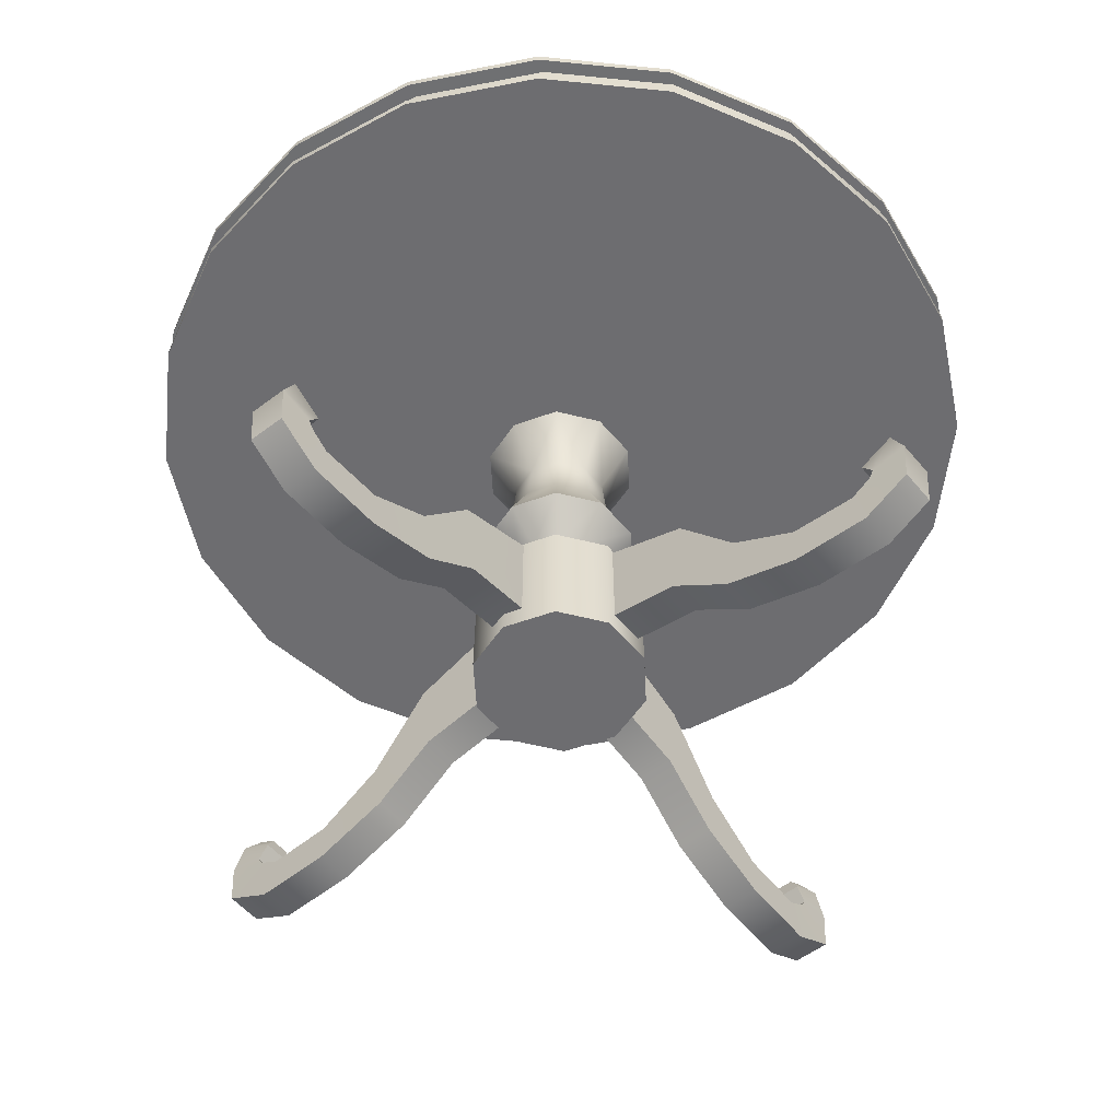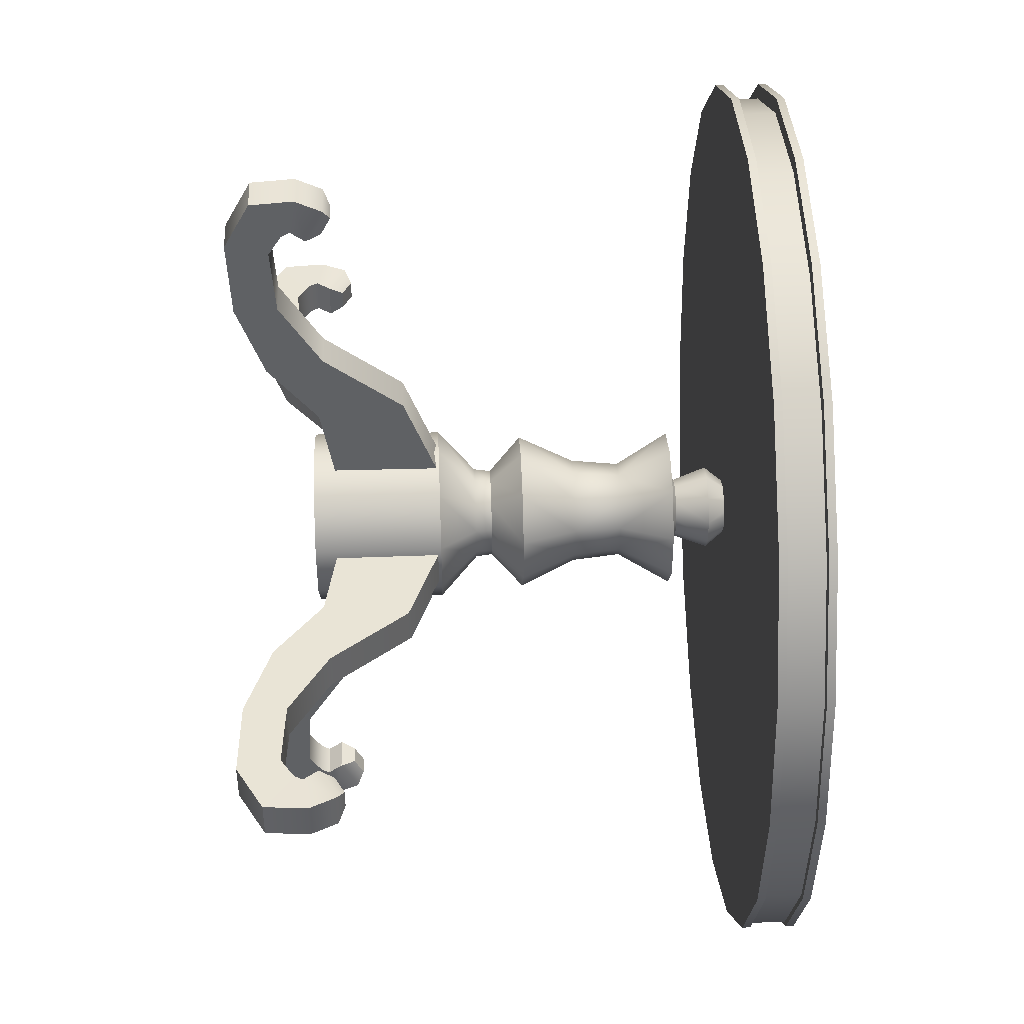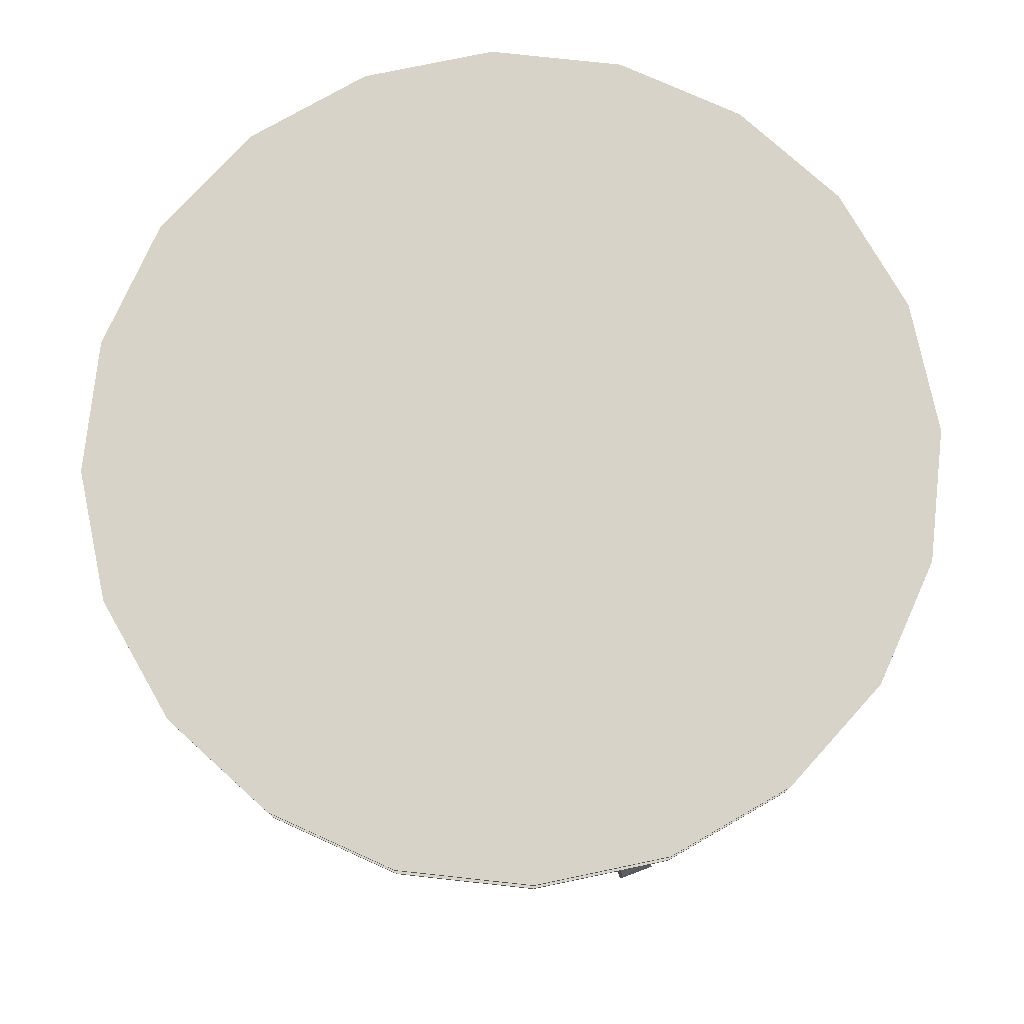
<metadata>
{"format":"obj","ext":"obj","renderer":"f3d","projection":"perspective","resolution":1024,"background":"white","views":[{"elev":-54.1,"azim":38.9,"up":"+Y"},{"elev":42.5,"azim":87.7,"up":"+Z"},{"elev":76.8,"azim":69.2,"up":"+Y"}]}
</metadata>
<code>
o Table_RoundSmall2_Cylinder.016
v -0.04003 0.3785 0.1499
v 0.04003 0.3785 0.1499
v -0.04053 0.142 0.159
v 0.04053 0.142 0.159
v 0.04003 0.2979 0.3646
v -0.04003 0.2979 0.3646
v 0.04053 0.1108 0.3384
v -0.04053 0.1108 0.3384
v 0.04003 0.127 0.4965
v -0.04003 0.127 0.4965
v 0.04053 0.003398 0.4723
v -0.04053 0.003398 0.4723
v 0.04003 0.03777 0.6417
v -0.04003 0.03777 0.6417
v 0.04053 -0.05587 0.6389
v -0.04053 -0.05587 0.6389
v 0.04003 0.02795 0.7867
v -0.04003 0.02795 0.7867
v 0.04053 -0.06315 0.8085
v -0.04053 -0.06315 0.8085
v 0.04003 0.05642 0.831
v -0.04003 0.05642 0.831
v 0.04053 -0.005335 0.9139
v -0.04053 -0.005335 0.9139
v 0.04003 0.07547 0.8423
v -0.04003 0.07547 0.8423
v 0.04053 0.08845 0.921
v -0.04053 0.08845 0.921
v 0.04003 0.107 0.8185
v -0.04003 0.107 0.8185
v 0.04053 0.1459 0.8936
v -0.04053 0.1459 0.8936
v 0.0215 0.14 0.8234
v -0.0215 0.14 0.8234
v 0.02177 0.1609 0.8638
v -0.02177 0.1609 0.8638
v -0.04003 0.3785 -0.1499
v 0.04003 0.3785 -0.1499
v -0.04053 0.142 -0.159
v 0.04053 0.142 -0.159
v 0.04003 0.2979 -0.3646
v -0.04003 0.2979 -0.3646
v 0.04053 0.1108 -0.3384
v -0.04053 0.1108 -0.3384
v 0.04003 0.127 -0.4965
v -0.04003 0.127 -0.4965
v 0.04053 0.003398 -0.4723
v -0.04053 0.003398 -0.4723
v 0.04003 0.03777 -0.6417
v -0.04003 0.03777 -0.6417
v 0.04053 -0.05587 -0.6389
v -0.04053 -0.05587 -0.6389
v 0.04003 0.02795 -0.7867
v -0.04003 0.02795 -0.7867
v 0.04053 -0.06315 -0.8085
v -0.04053 -0.06315 -0.8085
v 0.04003 0.05642 -0.831
v -0.04003 0.05642 -0.831
v 0.04053 -0.005335 -0.9139
v -0.04053 -0.005335 -0.9139
v 0.04003 0.07547 -0.8423
v -0.04003 0.07547 -0.8423
v 0.04053 0.08845 -0.921
v -0.04053 0.08845 -0.921
v 0.04003 0.107 -0.8185
v -0.04003 0.107 -0.8185
v 0.04053 0.1459 -0.8936
v -0.04053 0.1459 -0.8936
v 0.0215 0.14 -0.8234
v -0.0215 0.14 -0.8234
v 0.02177 0.1609 -0.8638
v -0.02177 0.1609 -0.8638
v 0.1499 0.3785 0.04003
v 0.1499 0.3785 -0.04003
v 0.159 0.142 0.04053
v 0.159 0.142 -0.04053
v 0.3646 0.2979 -0.04003
v 0.3646 0.2979 0.04003
v 0.3384 0.1108 -0.04053
v 0.3384 0.1108 0.04053
v 0.4965 0.127 -0.04003
v 0.4965 0.127 0.04003
v 0.4723 0.003398 -0.04053
v 0.4723 0.003398 0.04053
v 0.6417 0.03777 -0.04003
v 0.6417 0.03777 0.04003
v 0.6389 -0.05587 -0.04053
v 0.6389 -0.05587 0.04053
v 0.7867 0.02795 -0.04003
v 0.7867 0.02795 0.04003
v 0.8085 -0.06315 -0.04053
v 0.8085 -0.06315 0.04053
v 0.831 0.05642 -0.04003
v 0.831 0.05642 0.04003
v 0.9139 -0.005335 -0.04053
v 0.9139 -0.005335 0.04053
v 0.8423 0.07547 -0.04003
v 0.8423 0.07547 0.04003
v 0.921 0.08845 -0.04053
v 0.921 0.08845 0.04053
v 0.8185 0.107 -0.04003
v 0.8185 0.107 0.04003
v 0.8936 0.1459 -0.04053
v 0.8936 0.1459 0.04053
v 0.8234 0.14 -0.0215
v 0.8234 0.14 0.0215
v 0.8638 0.1609 -0.02177
v 0.8638 0.1609 0.02177
v -0.1499 0.3785 0.04003
v -0.1499 0.3785 -0.04003
v -0.159 0.142 0.04053
v -0.159 0.142 -0.04053
v -0.3646 0.2979 -0.04003
v -0.3646 0.2979 0.04003
v -0.3384 0.1108 -0.04053
v -0.3384 0.1108 0.04053
v -0.4965 0.127 -0.04003
v -0.4965 0.127 0.04003
v -0.4723 0.003398 -0.04053
v -0.4723 0.003398 0.04053
v -0.6417 0.03777 -0.04003
v -0.6417 0.03777 0.04003
v -0.6389 -0.05587 -0.04053
v -0.6389 -0.05587 0.04053
v -0.7867 0.02795 -0.04003
v -0.7867 0.02795 0.04003
v -0.8085 -0.06315 -0.04053
v -0.8085 -0.06315 0.04053
v -0.831 0.05642 -0.04003
v -0.831 0.05642 0.04003
v -0.9139 -0.005335 -0.04053
v -0.9139 -0.005335 0.04053
v -0.8423 0.07547 -0.04003
v -0.8423 0.07547 0.04003
v -0.921 0.08845 -0.04053
v -0.921 0.08845 0.04053
v -0.8185 0.107 -0.04003
v -0.8185 0.107 0.04003
v -0.8936 0.1459 -0.04053
v -0.8936 0.1459 0.04053
v -0.8234 0.14 -0.0215
v -0.8234 0.14 0.0215
v -0.8638 0.1609 -0.02177
v -0.8638 0.1609 0.02177
v -0 0.9902 -0.09199
v -0 1.061 -0.03517
v 0.05407 0.9902 -0.07442
v 0.02067 1.061 -0.02845
v 0.08749 0.9902 -0.02843
v 0.03345 1.061 -0.01087
v 0.08749 0.9902 0.02843
v 0.03345 1.061 0.01087
v 0.05407 0.9902 0.07442
v 0.02067 1.061 0.02845
v -0 0.9902 0.09199
v -0 1.061 0.03517
v -0.05407 0.9902 0.07442
v -0.02067 1.061 0.02845
v -0.08749 0.9902 0.02843
v -0.03345 1.061 0.01087
v -0.08749 0.9902 -0.02843
v -0.03345 1.061 -0.01087
v -0.05407 0.9902 -0.07442
v -0.02067 1.061 -0.02845
v -0 0.9175 -0.06526
v 0.03836 0.9175 -0.0528
v 0.06207 0.9175 -0.02017
v 0.06207 0.9175 0.02017
v 0.03836 0.9175 0.0528
v -0 0.9175 0.06526
v -0.03836 0.9175 0.0528
v -0.06207 0.9175 0.02017
v -0.06207 0.9175 -0.02017
v -0.03836 0.9175 -0.0528
v 0 0.8873 -0.1208
v 0.07098 0.8873 -0.0977
v 0.1149 0.8873 -0.03732
v 0.1149 0.8873 0.03732
v 0.07098 0.8873 0.0977
v -0 0.8873 0.1208
v -0.07098 0.8873 0.0977
v -0.1149 0.8873 0.03732
v -0.1149 0.8873 -0.03732
v -0.07098 0.8873 -0.0977
v -0 0.9014 -0.1735
v 0.102 0.9014 -0.1403
v 0.165 0.9014 -0.0536
v 0.165 0.9014 0.0536
v 0.102 0.9014 0.1403
v -0 0.9014 0.1735
v -0.102 0.9014 0.1403
v -0.165 0.9014 0.0536
v -0.165 0.9014 -0.0536
v -0.102 0.9014 -0.1403
v -0 0.7861 -0.1057
v 0.06211 0.7861 -0.08549
v 0.1005 0.7861 -0.03265
v 0.1005 0.7861 0.03265
v 0.06211 0.7861 0.08549
v -0 0.7861 0.1057
v -0.06211 0.7861 0.08549
v -0.1005 0.7861 0.03265
v -0.1005 0.7861 -0.03265
v -0.06211 0.7861 -0.08549
v -0 0.682 -0.1163
v 0.06838 0.682 -0.09412
v 0.1106 0.682 -0.03595
v 0.1106 0.682 0.03595
v 0.06838 0.682 0.09412
v -0 0.682 0.1163
v -0.06838 0.682 0.09412
v -0.1106 0.682 0.03595
v -0.1106 0.682 -0.03595
v -0.06838 0.682 -0.09412
v -0 0.5607 -0.1733
v 0.1019 0.5607 -0.1402
v 0.1648 0.5607 -0.05355
v 0.1648 0.5607 0.05355
v 0.1019 0.5607 0.1402
v -0 0.5607 0.1733
v -0.1019 0.5607 0.1402
v -0.1648 0.5607 0.05355
v -0.1648 0.5607 -0.05355
v -0.1019 0.5607 -0.1402
v -0 0.4911 -0.09718
v 0.05712 0.4911 -0.07862
v 0.09243 0.4911 -0.03003
v 0.09243 0.4911 0.03003
v 0.05712 0.4911 0.07862
v -0 0.4911 0.09718
v -0.05712 0.4911 0.07862
v -0.09243 0.4911 0.03003
v -0.09243 0.4911 -0.03003
v -0.05712 0.4911 -0.07862
v -0.05998 0.4553 -0.08255
v -0.09705 0.4553 -0.03153
v -0.09705 0.4553 0.03153
v -0.05998 0.4553 0.08255
v -0 0.4553 0.102
v 0.05998 0.4553 0.08255
v 0.09705 0.4553 0.03153
v 0.09705 0.4553 -0.03153
v 0.05998 0.4553 -0.08255
v -0 0.4553 -0.102
v -0 1.029 -0.9705
v -0 1.145 -0.9705
v 0.2999 1.029 -0.923
v 0.2999 1.145 -0.923
v 0.5704 1.029 -0.7851
v 0.5704 1.145 -0.7851
v 0.7851 1.029 -0.5704
v 0.7851 1.145 -0.5704
v 0.923 1.029 -0.2999
v 0.923 1.145 -0.2999
v 0.9705 1.029 0
v 0.9705 1.145 0
v 0.923 1.029 0.2999
v 0.923 1.145 0.2999
v 0.7851 1.029 0.5704
v 0.7851 1.145 0.5704
v 0.5704 1.029 0.7851
v 0.5704 1.145 0.7851
v 0.2999 1.029 0.923
v 0.2999 1.145 0.923
v -0 1.029 0.9705
v -0 1.145 0.9705
v -0.2999 1.029 0.923
v -0.2999 1.145 0.923
v -0.5704 1.029 0.7851
v -0.5704 1.145 0.7851
v -0.7851 1.029 0.5704
v -0.7851 1.145 0.5704
v -0.923 1.029 0.2999
v -0.923 1.145 0.2999
v -0.9705 1.029 -1e-06
v -0.9705 1.145 -1e-06
v -0.923 1.029 -0.2999
v -0.923 1.145 -0.2999
v -0.7851 1.029 -0.5704
v -0.7851 1.145 -0.5704
v -0.5704 1.029 -0.7851
v -0.5704 1.145 -0.7851
v -0.2999 1.029 -0.923
v -0.2999 1.145 -0.923
v -0 1.047 -0.9705
v -0 1.127 -0.9705
v 0.2999 1.127 -0.923
v 0.2999 1.047 -0.923
v 0.5704 1.127 -0.7851
v 0.5704 1.047 -0.7851
v 0.7851 1.127 -0.5704
v 0.7851 1.047 -0.5704
v 0.923 1.127 -0.2999
v 0.923 1.047 -0.2999
v 0.9705 1.127 0
v 0.9705 1.047 0
v 0.923 1.127 0.2999
v 0.923 1.047 0.2999
v 0.7851 1.127 0.5704
v 0.7851 1.047 0.5704
v 0.5704 1.127 0.7851
v 0.5704 1.047 0.7851
v 0.2999 1.127 0.923
v 0.2999 1.047 0.923
v -0 1.127 0.9705
v -0 1.047 0.9705
v -0.2999 1.127 0.923
v -0.2999 1.047 0.923
v -0.5704 1.127 0.7851
v -0.5704 1.047 0.7851
v -0.7851 1.127 0.5704
v -0.7851 1.047 0.5704
v -0.923 1.127 0.2999
v -0.923 1.047 0.2999
v -0.9705 1.127 -1e-06
v -0.9705 1.047 -1e-06
v -0.923 1.127 -0.2999
v -0.923 1.047 -0.2999
v -0.7851 1.127 -0.5704
v -0.7851 1.047 -0.5704
v -0.5704 1.127 -0.7851
v -0.5704 1.047 -0.7851
v -0.2999 1.127 -0.923
v -0.2999 1.047 -0.923
v 0.001683 1.047 -0.9646
v 0.001683 1.127 -0.9646
v 0.2954 1.127 -0.9181
v 0.2954 1.047 -0.9181
v 0.5604 1.127 -0.783
v 0.5604 1.047 -0.783
v 0.7707 1.127 -0.5727
v 0.7707 1.047 -0.5727
v 0.9057 1.127 -0.3078
v 0.9057 1.047 -0.3078
v 0.9523 1.127 -0.01401
v 0.9523 1.047 -0.01401
v 0.9057 1.127 0.2797
v 0.9057 1.047 0.2797
v 0.7707 1.127 0.5447
v 0.7707 1.047 0.5447
v 0.5604 1.127 0.755
v 0.5604 1.047 0.755
v 0.2954 1.127 0.89
v 0.2954 1.047 0.89
v 0.001682 1.127 0.9366
v 0.001682 1.047 0.9366
v -0.2921 1.127 0.89
v -0.2921 1.047 0.89
v -0.5571 1.127 0.755
v -0.5571 1.047 0.755
v -0.7673 1.127 0.5447
v -0.7673 1.047 0.5447
v -0.9024 1.127 0.2797
v -0.9024 1.047 0.2797
v -0.9489 1.127 -0.01401
v -0.9489 1.047 -0.01401
v -0.9024 1.127 -0.3078
v -0.9024 1.047 -0.3078
v -0.7673 1.127 -0.5727
v -0.7673 1.047 -0.5727
v -0.557 1.127 -0.783
v -0.557 1.047 -0.783
v -0.2921 1.127 -0.9181
v -0.2921 1.047 -0.9181
v -0.1118 0.3738 -0.1539
v -0.181 0.3738 -0.0588
v -0.181 0.3738 0.0588
v -0.1118 0.3738 0.1539
v -0 0.3738 0.1903
v 0.1118 0.3738 0.1539
v 0.181 0.3738 0.0588
v 0.181 0.3738 -0.0588
v 0.1118 0.3738 -0.1539
v -0 0.3738 -0.1903
v -0.1132 0.09093 -0.1559
v -0.1832 0.09093 -0.05953
v -0.1832 0.09093 0.05953
v -0.1132 0.09093 0.1559
v -0 0.09093 0.1927
v 0.1132 0.09093 0.1559
v 0.1832 0.09093 0.05953
v 0.1832 0.09093 -0.05953
v 0.1132 0.09093 -0.1559
v -0 0.09093 -0.1927
f 2 4 3 1
f 7 5 9 11
f 4 2 5 7
f 2 1 6 5
f 1 3 8 6
f 3 4 7 8
f 10 12 16 14
f 5 6 10 9
f 6 8 12 10
f 8 7 11 12
f 15 13 17 19
f 12 11 15 16
f 11 9 13 15
f 9 10 14 13
f 19 17 21 23
f 13 14 18 17
f 14 16 20 18
f 16 15 19 20
f 22 24 28 26
f 17 18 22 21
f 18 20 24 22
f 20 19 23 24
f 27 25 29 31
f 24 23 27 28
f 23 21 25 27
f 21 22 26 25
f 29 30 34 33
f 25 26 30 29
f 26 28 32 30
f 28 27 31 32
f 33 34 36 35
f 30 32 36 34
f 32 31 35 36
f 31 29 33 35
f 38 37 39 40
f 43 47 45 41
f 40 43 41 38
f 38 41 42 37
f 37 42 44 39
f 39 44 43 40
f 46 50 52 48
f 41 45 46 42
f 42 46 48 44
f 44 48 47 43
f 51 55 53 49
f 48 52 51 47
f 47 51 49 45
f 45 49 50 46
f 55 59 57 53
f 49 53 54 50
f 50 54 56 52
f 52 56 55 51
f 58 62 64 60
f 53 57 58 54
f 54 58 60 56
f 56 60 59 55
f 63 67 65 61
f 60 64 63 59
f 59 63 61 57
f 57 61 62 58
f 65 69 70 66
f 61 65 66 62
f 62 66 68 64
f 64 68 67 63
f 69 71 72 70
f 66 70 72 68
f 68 72 71 67
f 67 71 69 65
f 74 76 75 73
f 79 77 81 83
f 76 74 77 79
f 74 73 78 77
f 73 75 80 78
f 75 76 79 80
f 82 84 88 86
f 77 78 82 81
f 78 80 84 82
f 80 79 83 84
f 87 85 89 91
f 84 83 87 88
f 83 81 85 87
f 81 82 86 85
f 91 89 93 95
f 85 86 90 89
f 86 88 92 90
f 88 87 91 92
f 94 96 100 98
f 89 90 94 93
f 90 92 96 94
f 92 91 95 96
f 99 97 101 103
f 96 95 99 100
f 95 93 97 99
f 93 94 98 97
f 101 102 106 105
f 97 98 102 101
f 98 100 104 102
f 100 99 103 104
f 105 106 108 107
f 102 104 108 106
f 104 103 107 108
f 103 101 105 107
f 110 109 111 112
f 115 119 117 113
f 112 115 113 110
f 110 113 114 109
f 109 114 116 111
f 111 116 115 112
f 118 122 124 120
f 113 117 118 114
f 114 118 120 116
f 116 120 119 115
f 123 127 125 121
f 120 124 123 119
f 119 123 121 117
f 117 121 122 118
f 127 131 129 125
f 121 125 126 122
f 122 126 128 124
f 124 128 127 123
f 130 134 136 132
f 125 129 130 126
f 126 130 132 128
f 128 132 131 127
f 135 139 137 133
f 132 136 135 131
f 131 135 133 129
f 129 133 134 130
f 137 141 142 138
f 133 137 138 134
f 134 138 140 136
f 136 140 139 135
f 141 143 144 142
f 138 142 144 140
f 140 144 143 139
f 139 143 141 137
f 145 146 148 147
f 147 148 150 149
f 149 150 152 151
f 151 152 154 153
f 153 154 156 155
f 155 156 158 157
f 157 158 160 159
f 159 160 162 161
f 148 146 164 162 160 158 156 154 152 150
f 161 162 164 163
f 163 164 146 145
f 157 159 172 171
f 171 172 182 181
f 155 157 171 170
f 153 155 170 169
f 151 153 169 168
f 145 147 166 165
f 149 151 168 167
f 147 149 167 166
f 163 145 165 174
f 161 163 174 173
f 159 161 173 172
f 178 179 189 188
f 168 169 179 178
f 165 166 176 175
f 172 173 183 182
f 169 170 180 179
f 166 167 177 176
f 173 174 184 183
f 170 171 181 180
f 167 168 178 177
f 174 165 175 184
f 187 197 196 186
f 175 176 186 185
f 182 183 193 192
f 179 180 190 189
f 176 177 187 186
f 183 184 194 193
f 180 181 191 190
f 177 178 188 187
f 184 175 185 194
f 181 182 192 191
f 191 201 200 190
f 194 204 203 193
f 188 198 197 187
f 185 195 204 194
f 192 202 201 191
f 189 199 198 188
f 193 203 202 192
f 189 190 200 199
f 198 208 207 197
f 195 205 214 204
f 202 212 211 201
f 199 209 208 198
f 203 213 212 202
f 200 210 209 199
f 197 207 206 196
f 204 214 213 203
f 201 211 210 200
f 210 211 221 220
f 217 218 228 227
f 207 208 218 217
f 214 205 215 224
f 211 212 222 221
f 208 209 219 218
f 205 206 216 215
f 212 213 223 222
f 209 210 220 219
f 206 207 217 216
f 213 214 224 223
f 224 215 225 234
f 221 222 232 231
f 218 219 229 228
f 215 216 226 225
f 222 223 233 232
f 219 220 230 229
f 216 217 227 226
f 223 224 234 233
f 220 221 231 230
f 196 206 205 195
f 229 230 239 240
f 232 233 236 237
f 225 226 243 244
f 228 229 240 241
f 231 232 237 238
f 234 225 244 235
f 227 228 241 242
f 230 231 238 239
f 233 234 235 236
f 226 227 242 243
f 286 246 248 287
f 287 248 250 289
f 289 250 252 291
f 291 252 254 293
f 293 254 256 295
f 295 256 258 297
f 297 258 260 299
f 299 260 262 301
f 301 262 264 303
f 303 264 266 305
f 305 266 268 307
f 307 268 270 309
f 309 270 272 311
f 311 272 274 313
f 313 274 276 315
f 315 276 278 317
f 317 278 280 319
f 319 280 282 321
f 248 246 284 282 280 278 276 274 272 270 268 266 264 262 260 258 256 254 252 250
f 321 282 284 323
f 323 284 246 286
f 245 247 249 251 253 255 257 259 261 263 265 267 269 271 273 275 277 279 281 283
f 283 324 285 245
f 304 302 342 344
f 281 322 324 283
f 289 291 331 329
f 279 320 322 281
f 318 316 356 358
f 277 318 320 279
f 303 305 345 343
f 275 316 318 277
f 292 290 330 332
f 273 314 316 275
f 317 319 359 357
f 271 312 314 273
f 306 304 344 346
f 269 310 312 271
f 291 293 333 331
f 267 308 310 269
f 320 318 358 360
f 265 306 308 267
f 305 307 347 345
f 263 304 306 265
f 294 292 332 334
f 261 302 304 263
f 319 321 361 359
f 259 300 302 261
f 308 306 346 348
f 257 298 300 259
f 293 295 335 333
f 255 296 298 257
f 322 320 360 362
f 253 294 296 255
f 307 309 349 347
f 251 292 294 253
f 296 294 334 336
f 249 290 292 251
f 321 323 363 361
f 247 288 290 249
f 310 308 348 350
f 245 285 288 247
f 295 297 337 335
f 364 363 326 325
f 362 361 363 364
f 360 359 361 362
f 358 357 359 360
f 356 355 357 358
f 354 353 355 356
f 352 351 353 354
f 350 349 351 352
f 348 347 349 350
f 346 345 347 348
f 344 343 345 346
f 342 341 343 344
f 340 339 341 342
f 338 337 339 340
f 336 335 337 338
f 334 333 335 336
f 332 331 333 334
f 330 329 331 332
f 328 327 329 330
f 325 326 327 328
f 315 317 357 355
f 290 288 328 330
f 301 303 343 341
f 316 314 354 356
f 287 289 329 327
f 302 300 340 342
f 313 315 355 353
f 288 285 325 328
f 299 301 341 339
f 314 312 352 354
f 286 287 327 326
f 300 298 338 340
f 311 313 353 351
f 285 324 364 325
f 297 299 339 337
f 312 310 350 352
f 323 286 326 363
f 298 296 336 338
f 309 311 351 349
f 324 322 362 364
f 186 196 195 185
f 238 237 367 368
f 235 244 374 365
f 242 241 371 372
f 239 238 368 369
f 236 235 365 366
f 243 242 372 373
f 240 239 369 370
f 237 236 366 367
f 244 243 373 374
f 241 240 370 371
f 366 365 375 376
f 373 372 382 383
f 370 369 379 380
f 367 366 376 377
f 374 373 383 384
f 371 370 380 381
f 368 367 377 378
f 365 374 384 375
f 372 371 381 382
f 369 368 378 379
f 375 384 383 382 381 380 379 378 377 376

</code>
